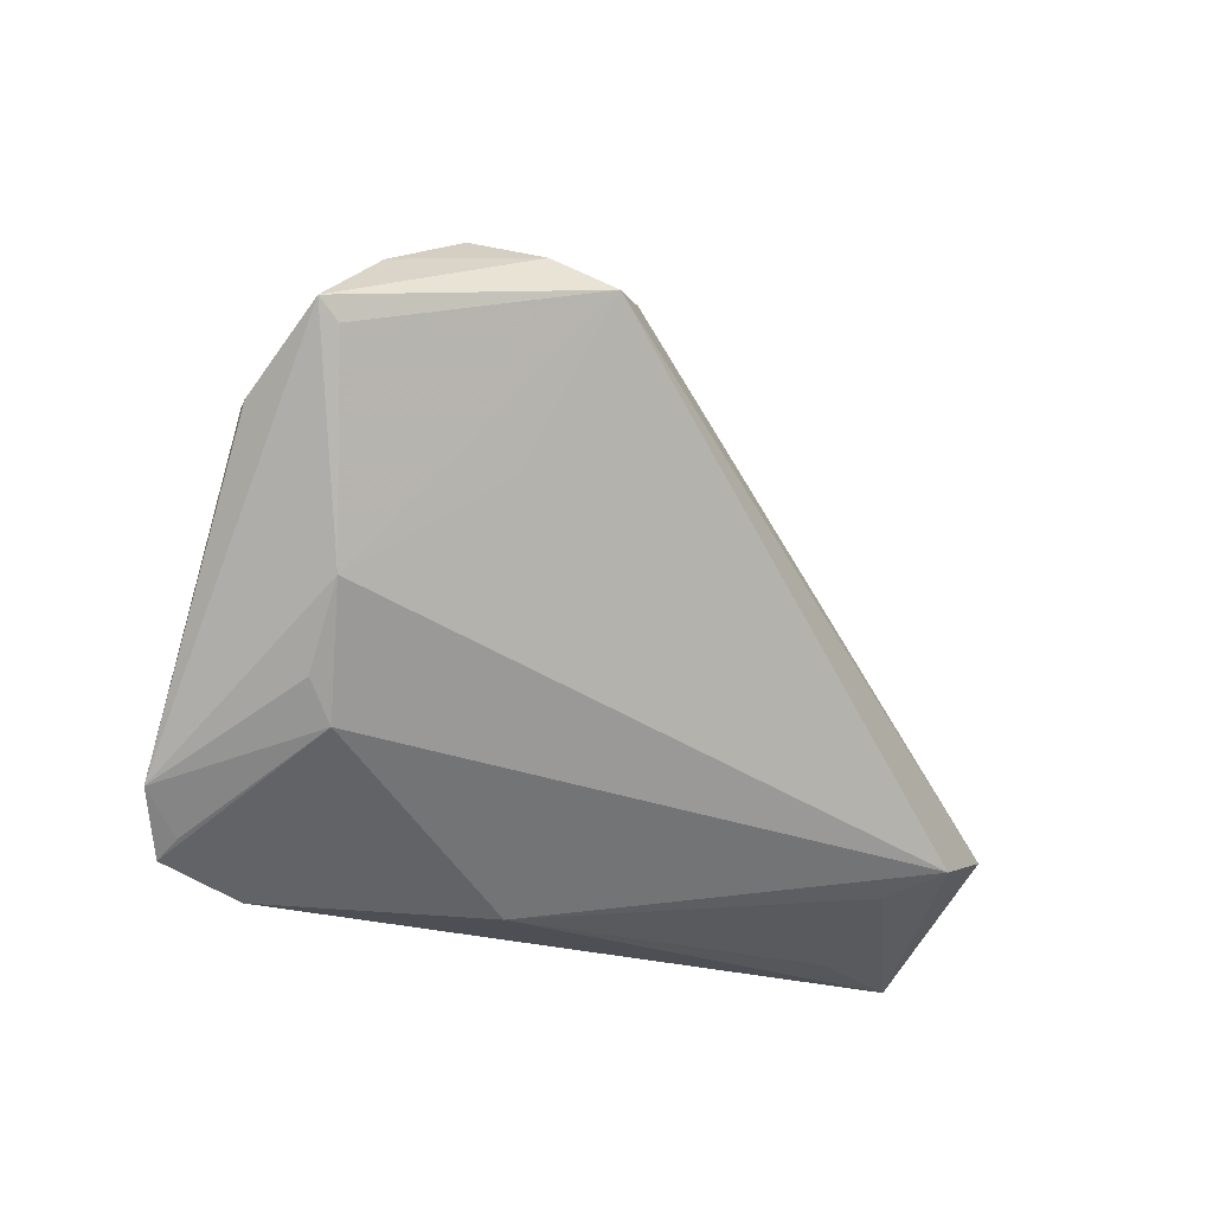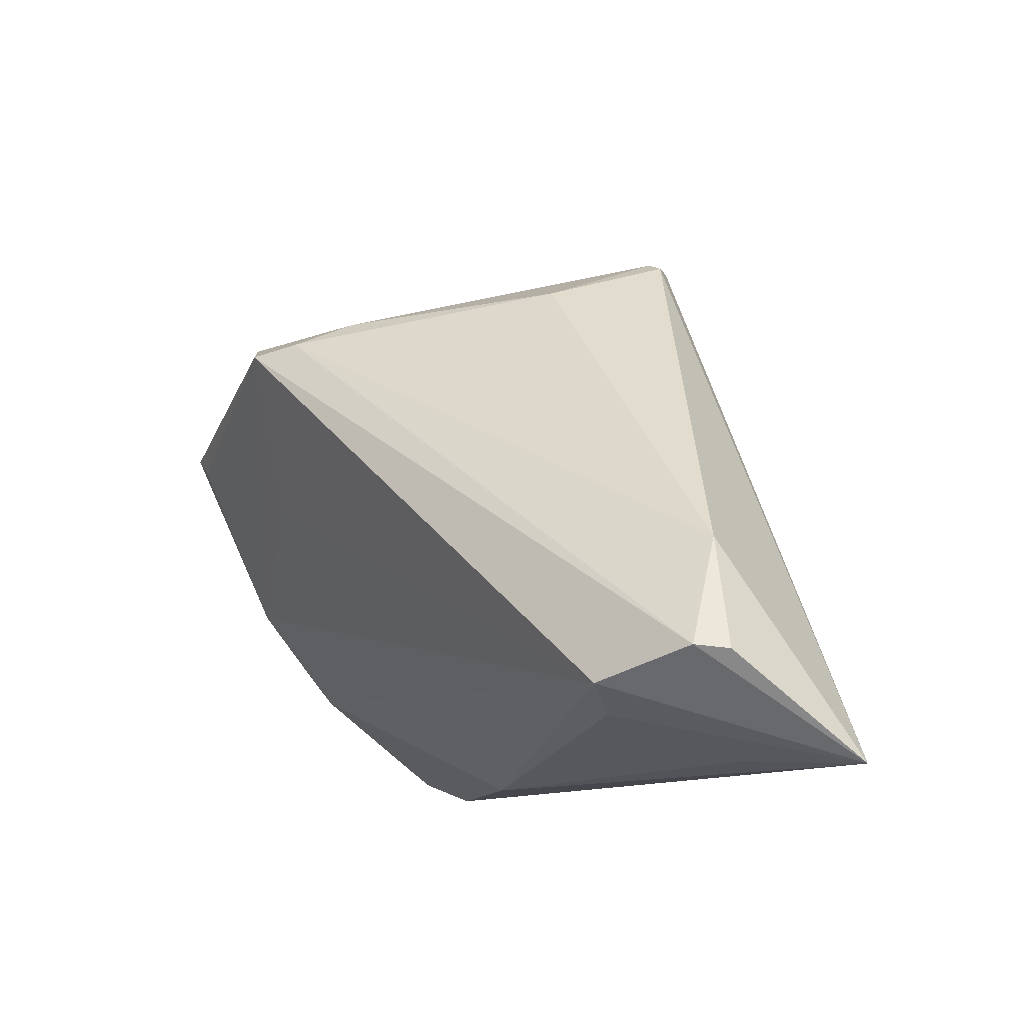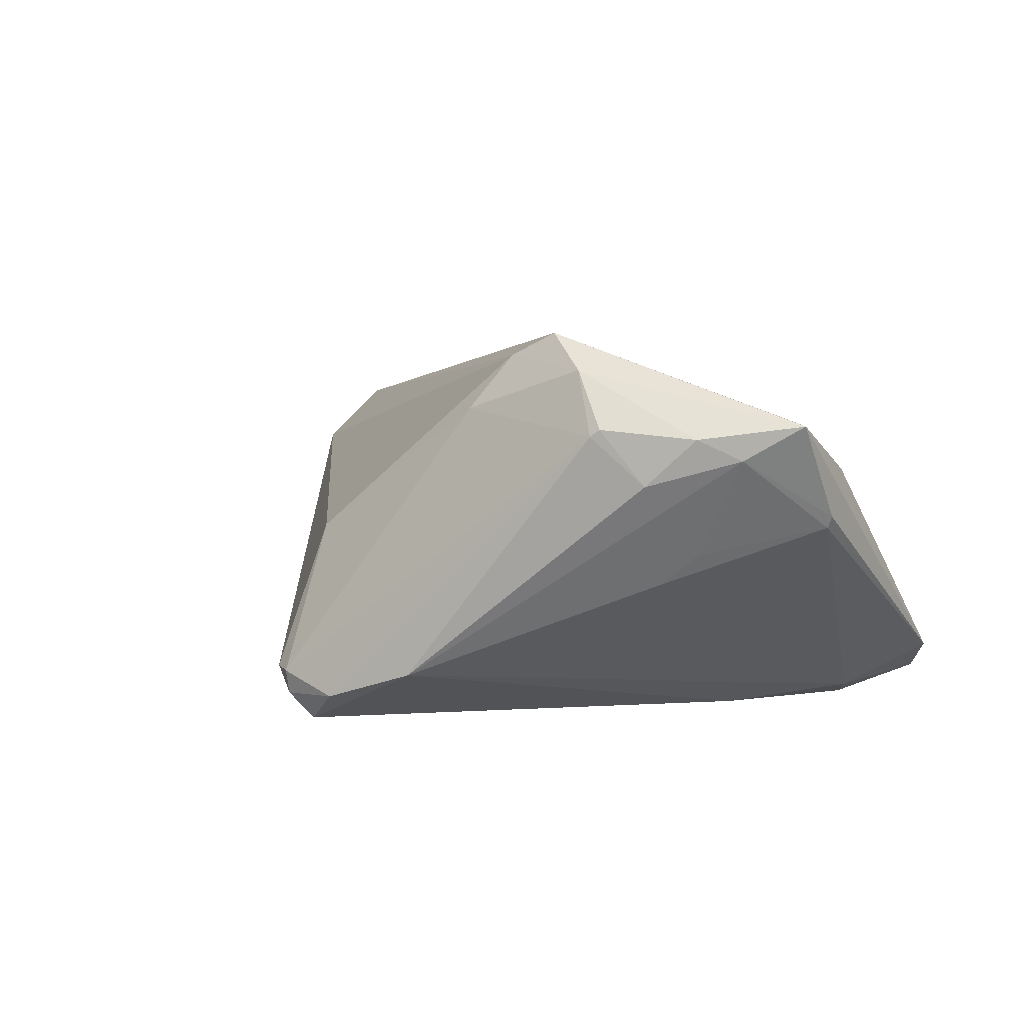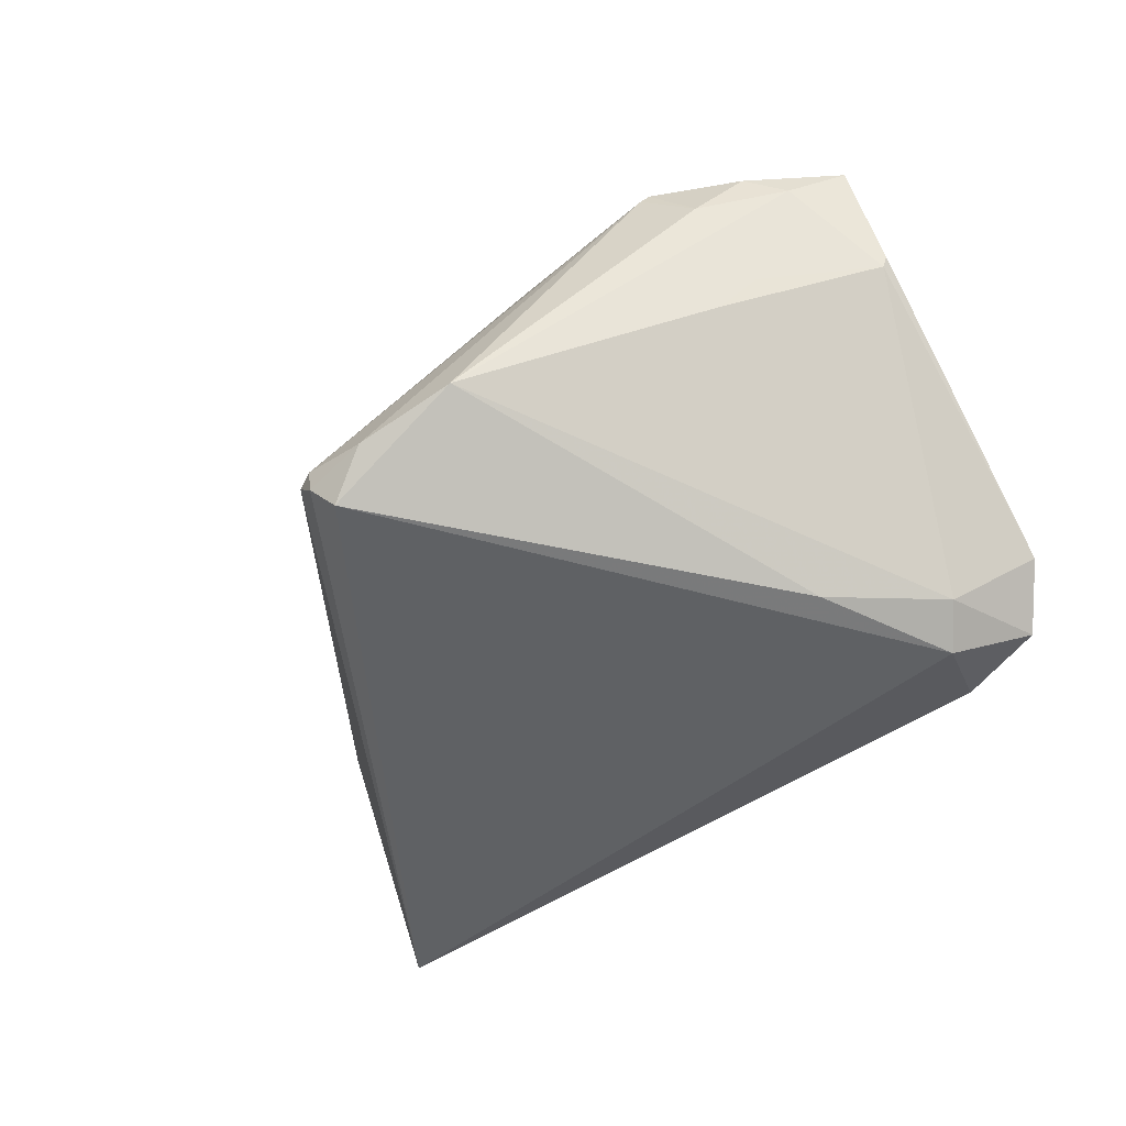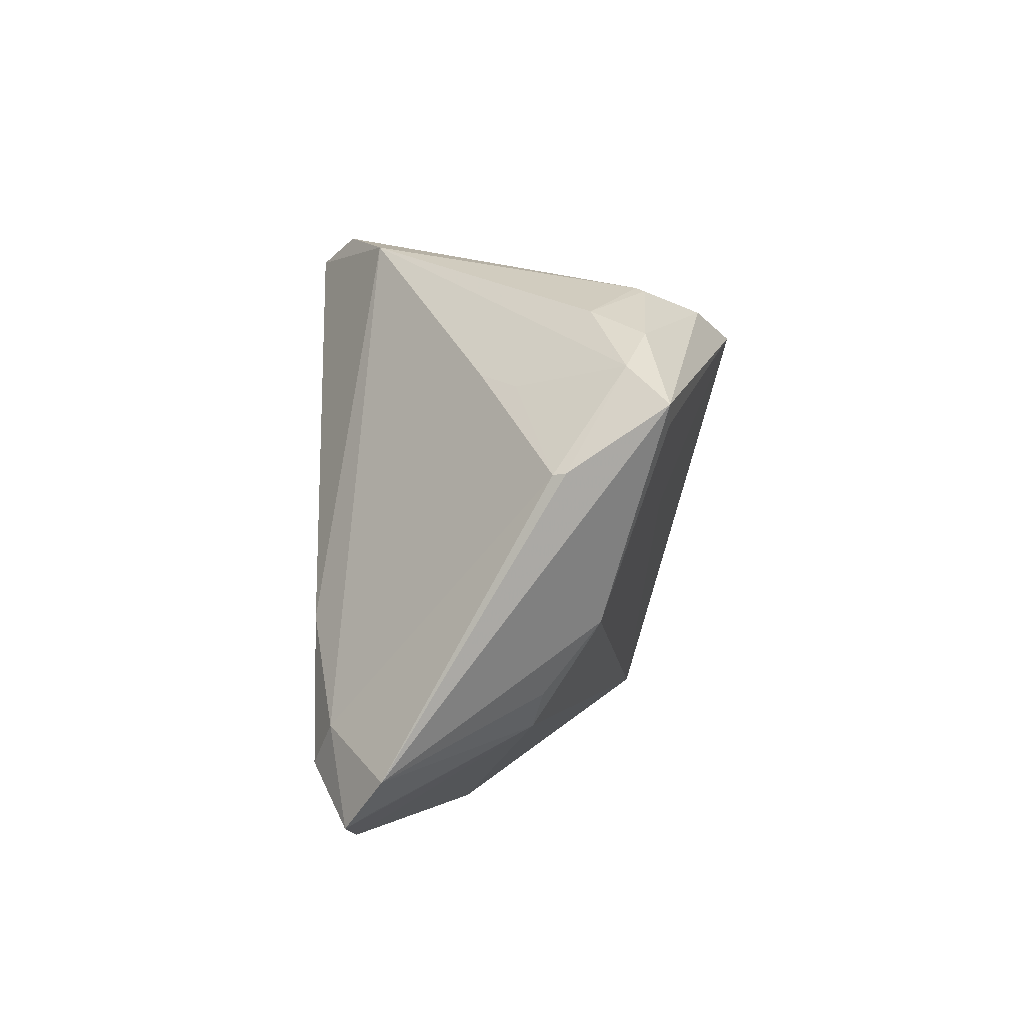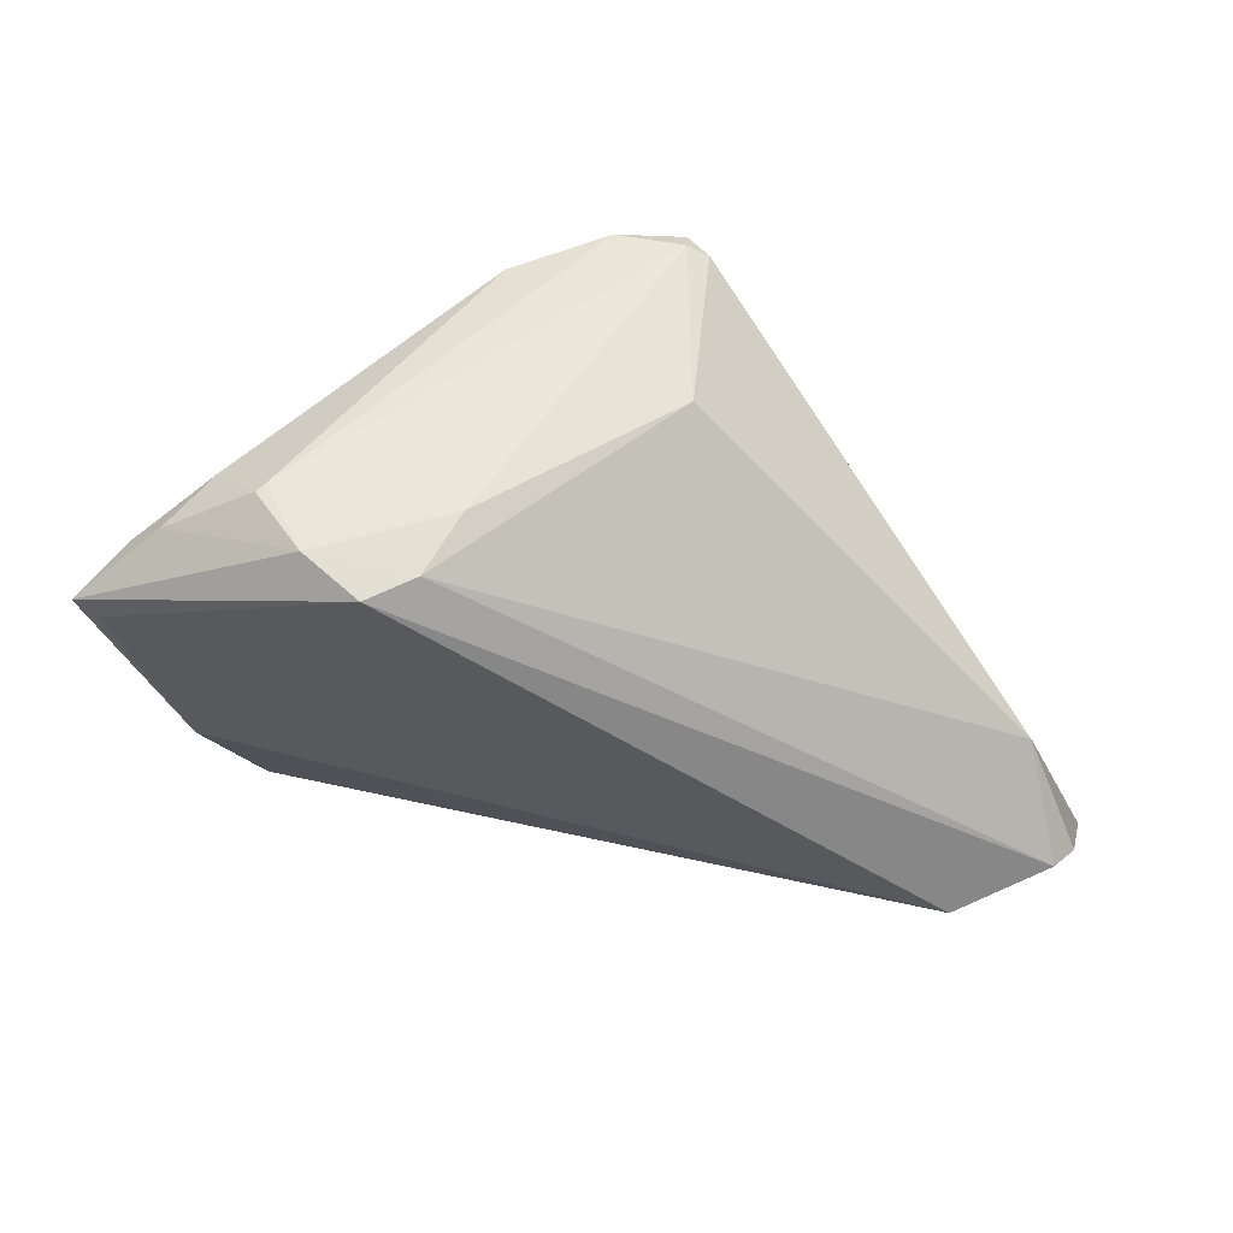
<metadata>
{"format":"obj","ext":"obj","renderer":"f3d","projection":"perspective","resolution":1024,"background":"white","views":[{"elev":-18.4,"azim":-47.8,"up":"+Y"},{"elev":-11.0,"azim":49.7,"up":"+Y"},{"elev":5.0,"azim":-140.1,"up":"+Z"},{"elev":-59.4,"azim":-140.5,"up":"+Z"},{"elev":2.8,"azim":-92.9,"up":"+Y"},{"elev":39.0,"azim":-0.7,"up":"+Y"}]}
</metadata>
<code>
v -0.04609 -0.03459 -0.02176
v -0.03798 -0.02812 -0.02564
v -0.0001022 0.03749 -0.0218
v 0.008064 0.03754 -0.01923
v -0.04235 0.02563 0.007085
v -0.03238 0.02596 0.02114
v 0.005835 0.03461 -0.02575
v 0.008228 0.03679 -0.02231
v -0.04425 0.0168 -0.001783
v 0.008257 0.02953 -0.0001764
v -0.03196 0.002695 0.0166
v 0.03365 -0.0313 0.0137
v -0.0202 0.02405 0.02295
v 0.05068 -0.02471 0.01625
v -0.05667 0.006859 0.001647
v 0.05816 -0.03754 -0.004349
v -0.05551 0.01245 0.01481
v -0.03747 0.02827 0.01399
v -0.04605 -0.01902 0.001268
v -0.01576 0.02728 0.01616
v 0.04757 -0.01104 0.009374
v -0.04842 -0.01032 0.007808
v 0.05354 -0.02519 0.01304
v -0.03636 0.02872 0.0131
v -0.05816 0.01467 0.01451
v -0.05743 0.007064 0.003109
v 0.01061 0.03637 -0.01888
v 0.04134 -0.03652 -0.001092
v -0.05152 -0.02827 -0.01747
v -0.04801 0.02283 0.01289
v -0.03038 -0.01139 -0.02575
v -0.009765 -0.03754 -0.006468
v -0.04605 -0.03273 -0.01859
v -0.04197 -0.02331 0.000333
v -0.03957 0.0182 -0.005703
v -0.04191 -0.02311 -0.02357
v 0.03832 -0.02836 0.02007
v -0.05212 0.01904 0.01029
v -0.02618 0.023 0.02575
v -0.01213 0.03536 -0.01796
v -0.03518 -0.03754 -0.02072
f 16 41 2
f 2 7 16
f 1 2 41
f 41 34 1
f 16 37 12
f 12 28 16
f 14 37 16
f 16 23 14
f 22 34 37
f 25 6 30
f 2 1 36
f 13 6 39
f 39 6 25
f 39 14 13
f 37 14 39
f 24 4 3
f 21 23 16
f 21 14 23
f 13 14 21
f 37 34 32
f 32 12 37
f 32 34 41
f 32 41 16
f 28 12 32
f 16 28 32
f 34 22 19
f 18 6 24
f 18 30 6
f 5 18 24
f 30 18 5
f 35 36 15
f 25 22 17
f 17 39 25
f 22 39 17
f 11 22 37
f 37 39 11
f 11 39 22
f 7 3 8
f 8 3 4
f 16 7 8
f 40 3 7
f 36 35 40
f 24 3 40
f 40 5 24
f 13 21 10
f 15 36 29
f 29 26 15
f 29 36 1
f 25 26 29
f 29 22 25
f 34 19 29
f 29 19 22
f 5 40 38
f 38 40 35
f 38 26 25
f 15 26 38
f 25 30 38
f 30 5 38
f 27 8 4
f 4 10 27
f 27 10 21
f 27 21 16
f 16 8 27
f 31 40 7
f 36 40 31
f 7 2 31
f 2 36 31
f 20 10 4
f 20 4 24
f 13 10 20
f 24 6 20
f 20 6 13
f 33 1 34
f 34 29 33
f 33 29 1
f 9 35 15
f 15 38 9
f 9 38 35

</code>
